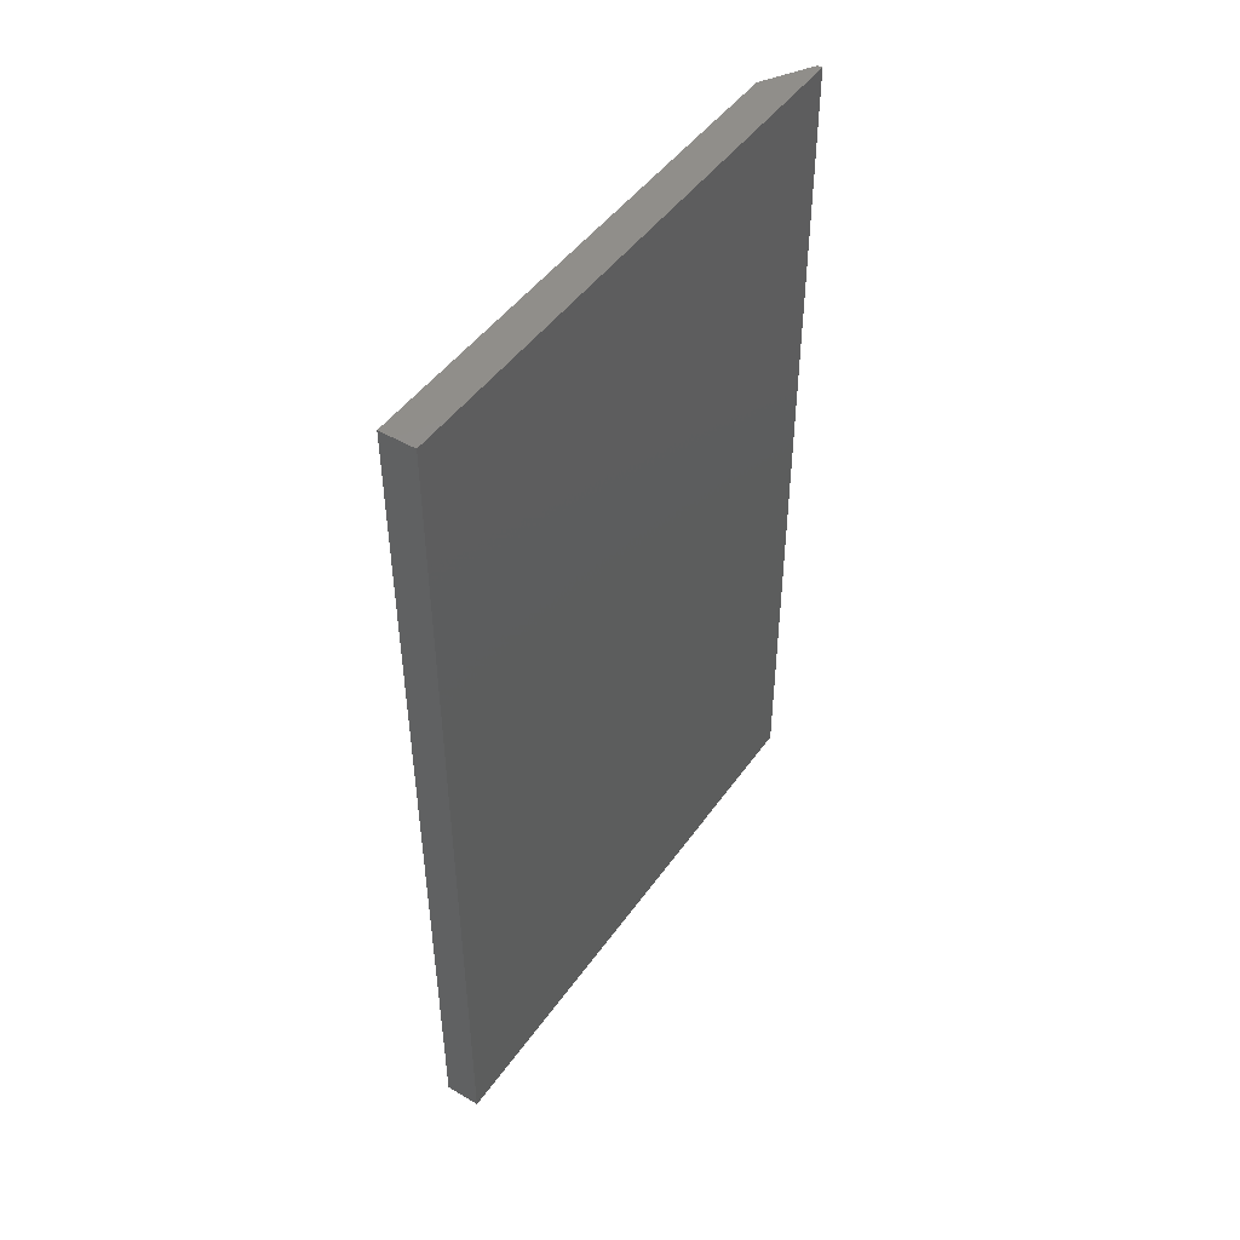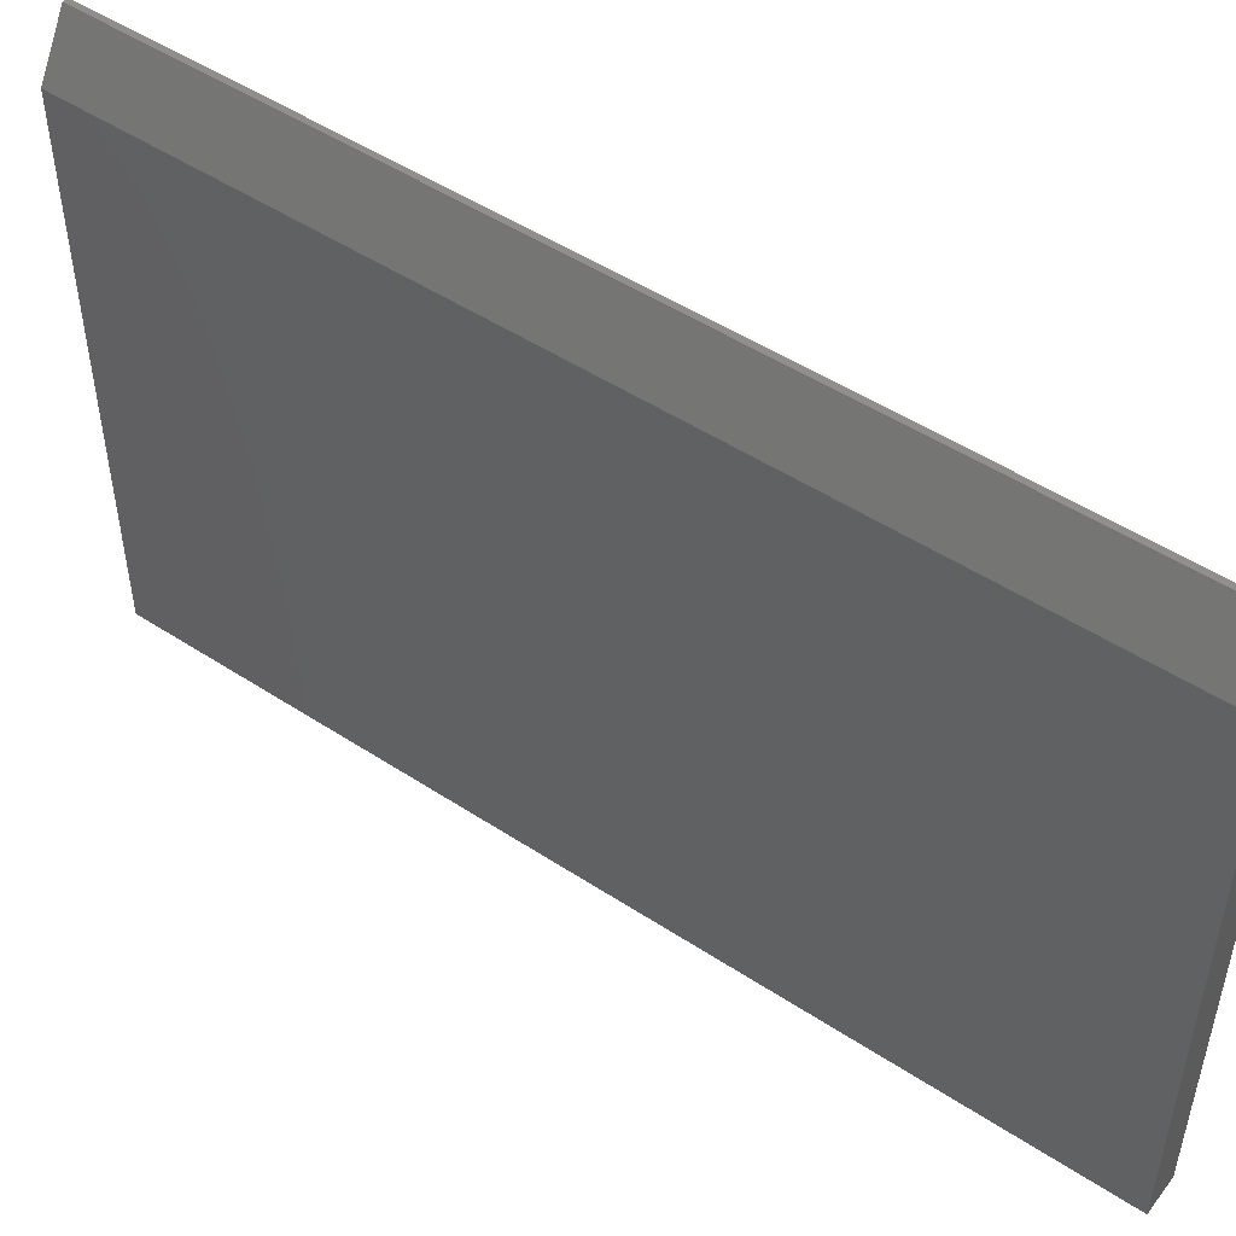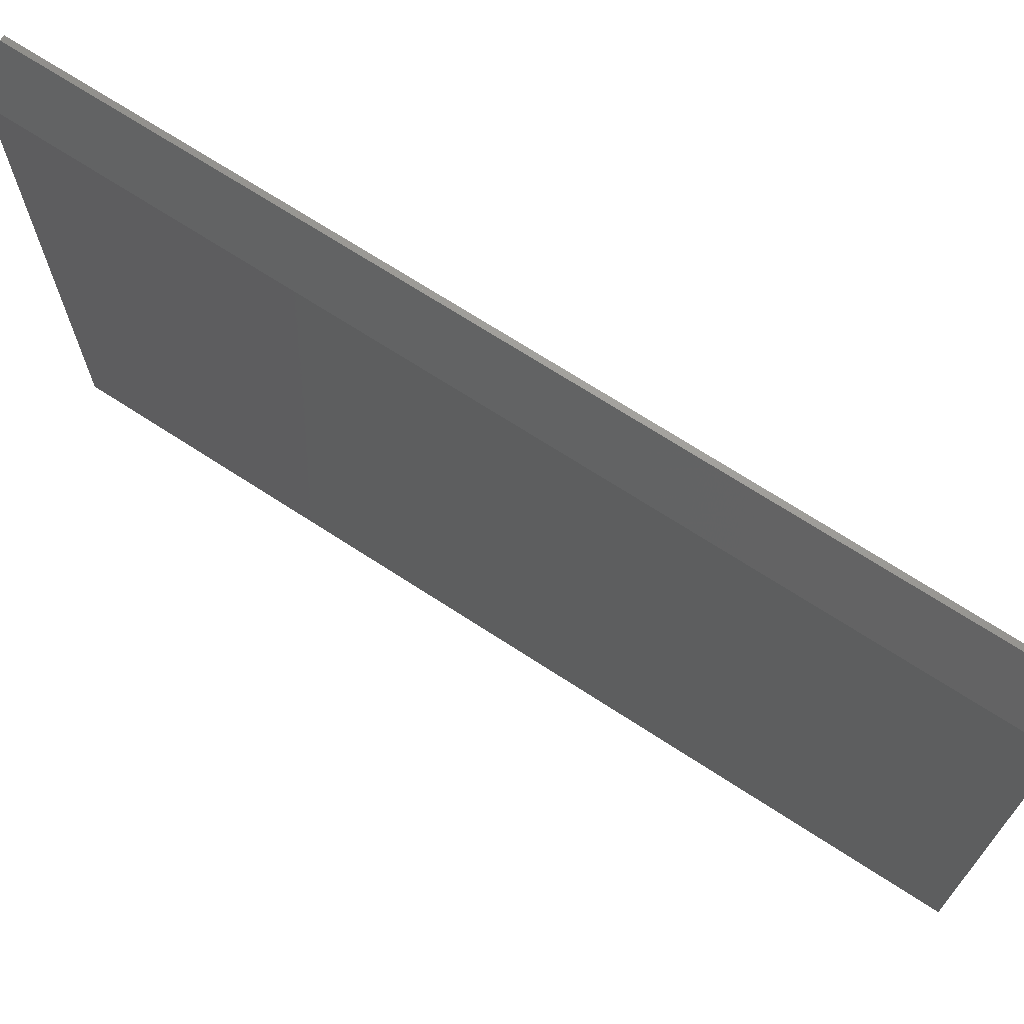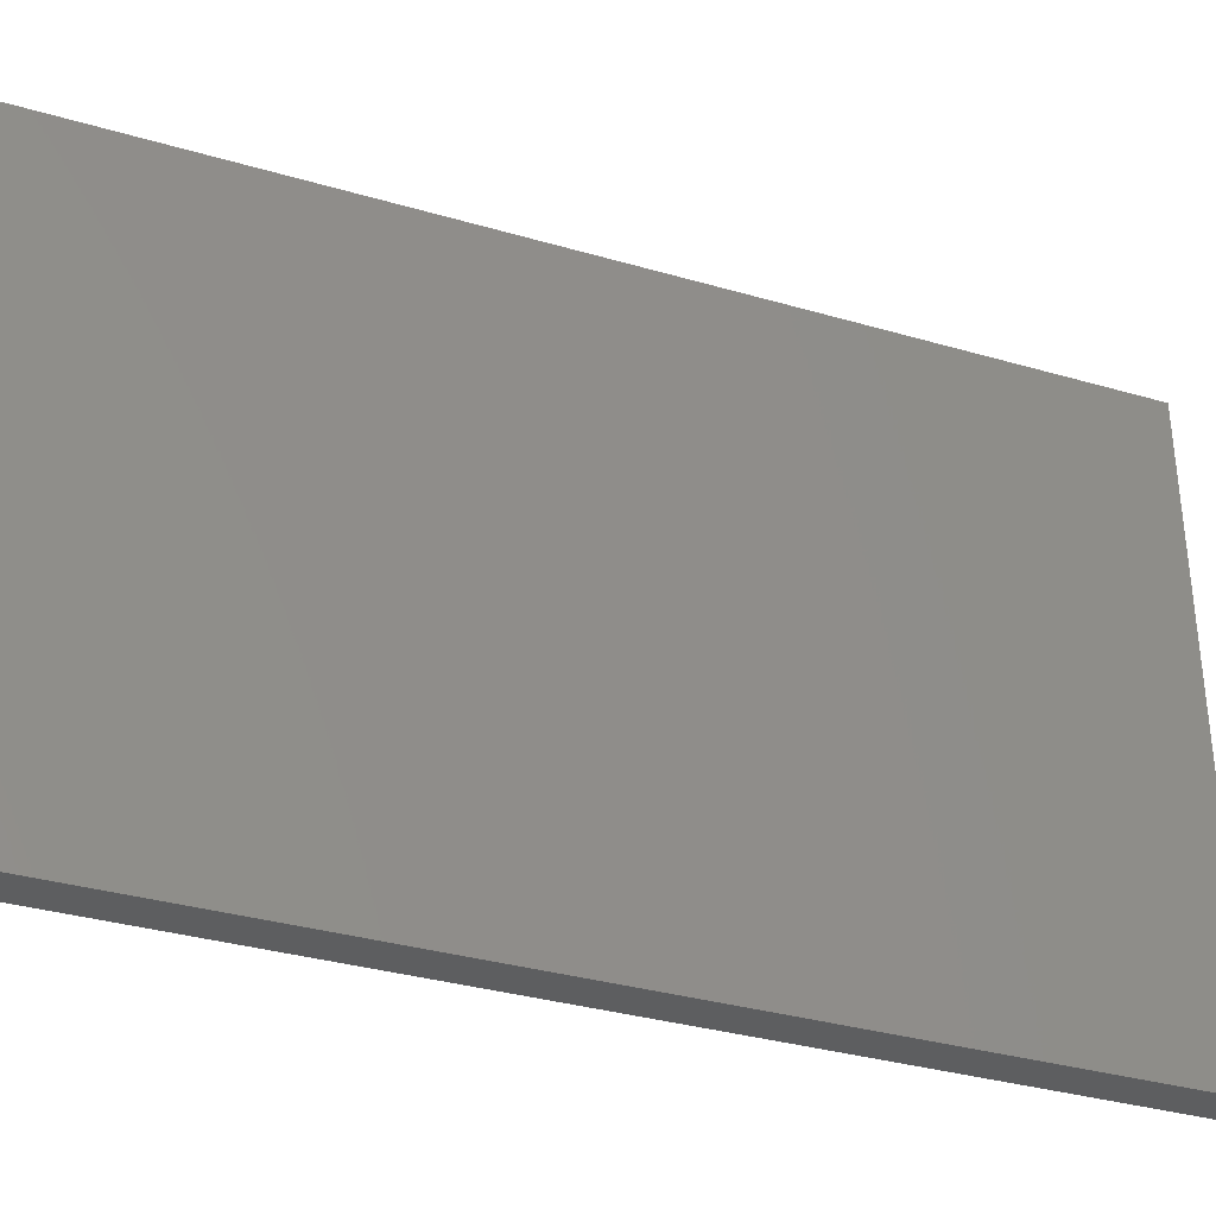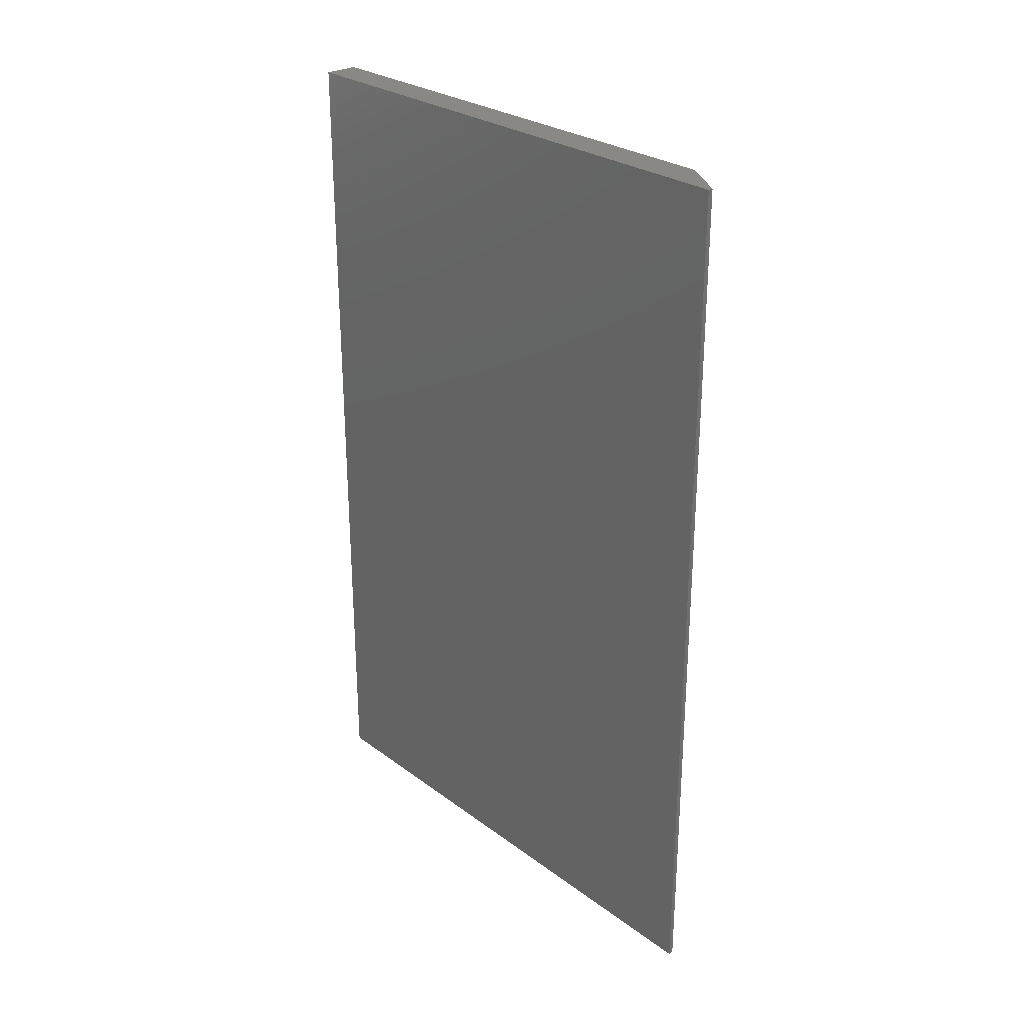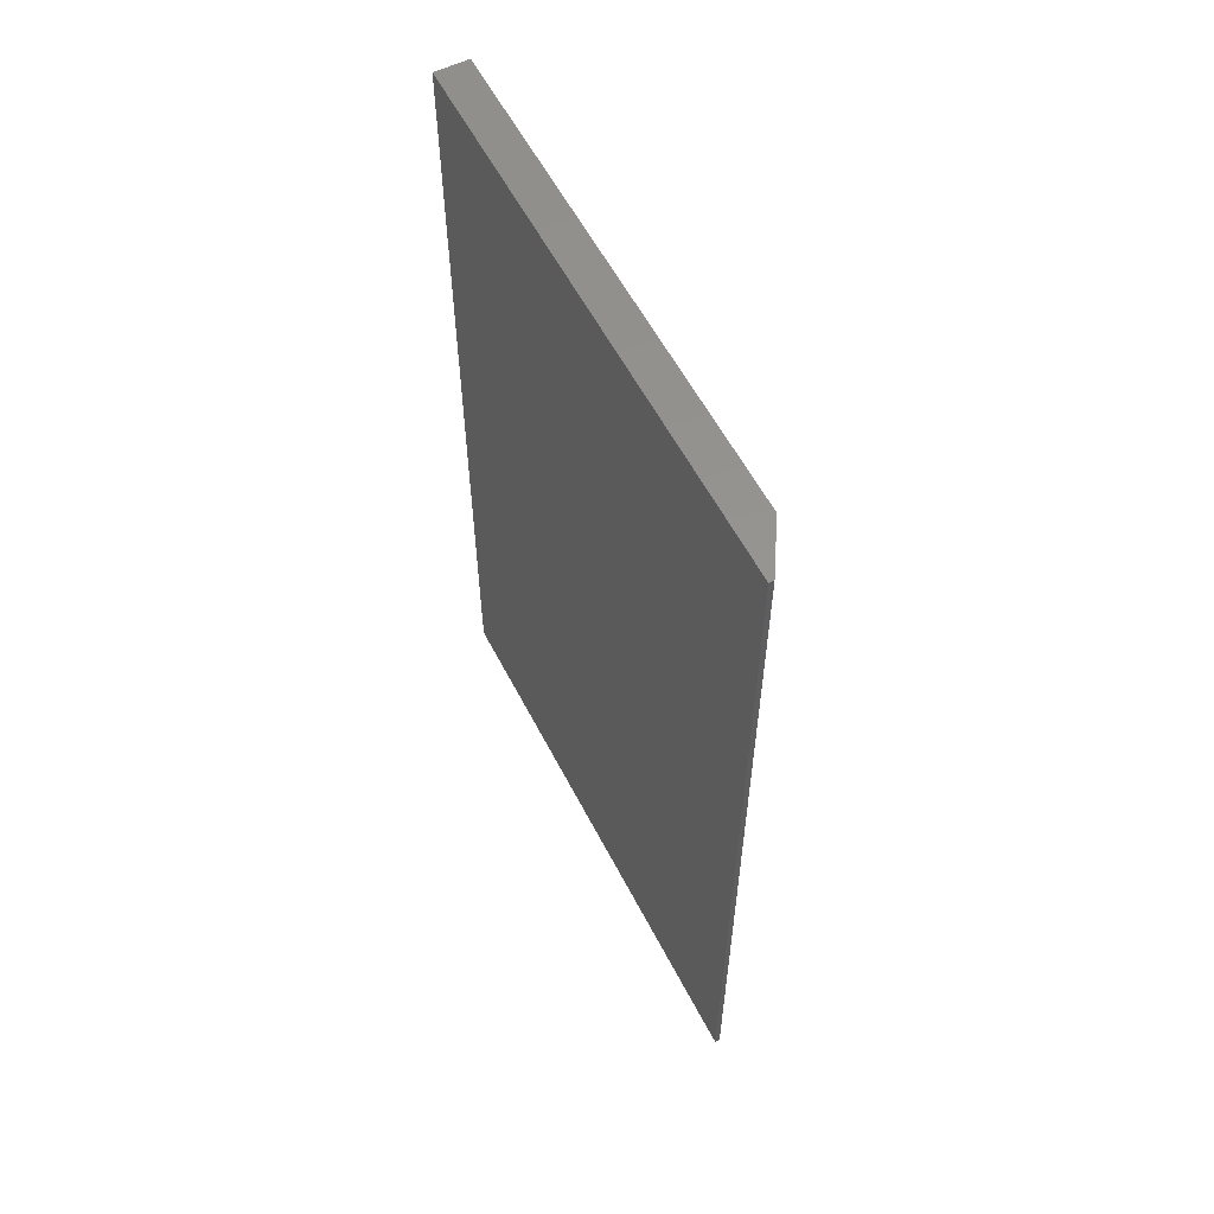
<metadata>
{"format":"stl","ext":"stl","renderer":"f3d","projection":"perspective","resolution":1024,"background":"white","views":[{"elev":47.2,"azim":-146.5,"up":"+Y"},{"elev":49.7,"azim":125.9,"up":"+Z"},{"elev":69.7,"azim":123.1,"up":"+Z"},{"elev":-34.2,"azim":-111.5,"up":"+Z"},{"elev":27.6,"azim":-41.8,"up":"+Y"},{"elev":57.6,"azim":-27.1,"up":"+Y"}]}
</metadata>
<code>
# stl→obj: 10 verts, 16 faces
v 0.05469 -0.6328 -0.1797
v 0.05469 0.75 -0.1797
v 0.05469 -0.6328 0.6301
v 0.05469 0.75 0.6301
v 0 -0.6328 -0.1797
v -4.929e-17 -0.6328 0.7082
v 0.007812 -0.6328 0.7082
v 0.007812 0.75 0.7082
v -4.929e-17 0.75 0.7082
v 4.7e-33 0.75 -0.1797
f 1 2 3
f 3 2 4
f 5 1 6
f 6 1 3
f 6 3 7
f 8 9 7
f 7 9 6
f 2 10 4
f 4 10 9
f 4 9 8
f 3 4 7
f 7 4 8
f 5 6 10
f 10 6 9
f 1 5 2
f 2 5 10

</code>
